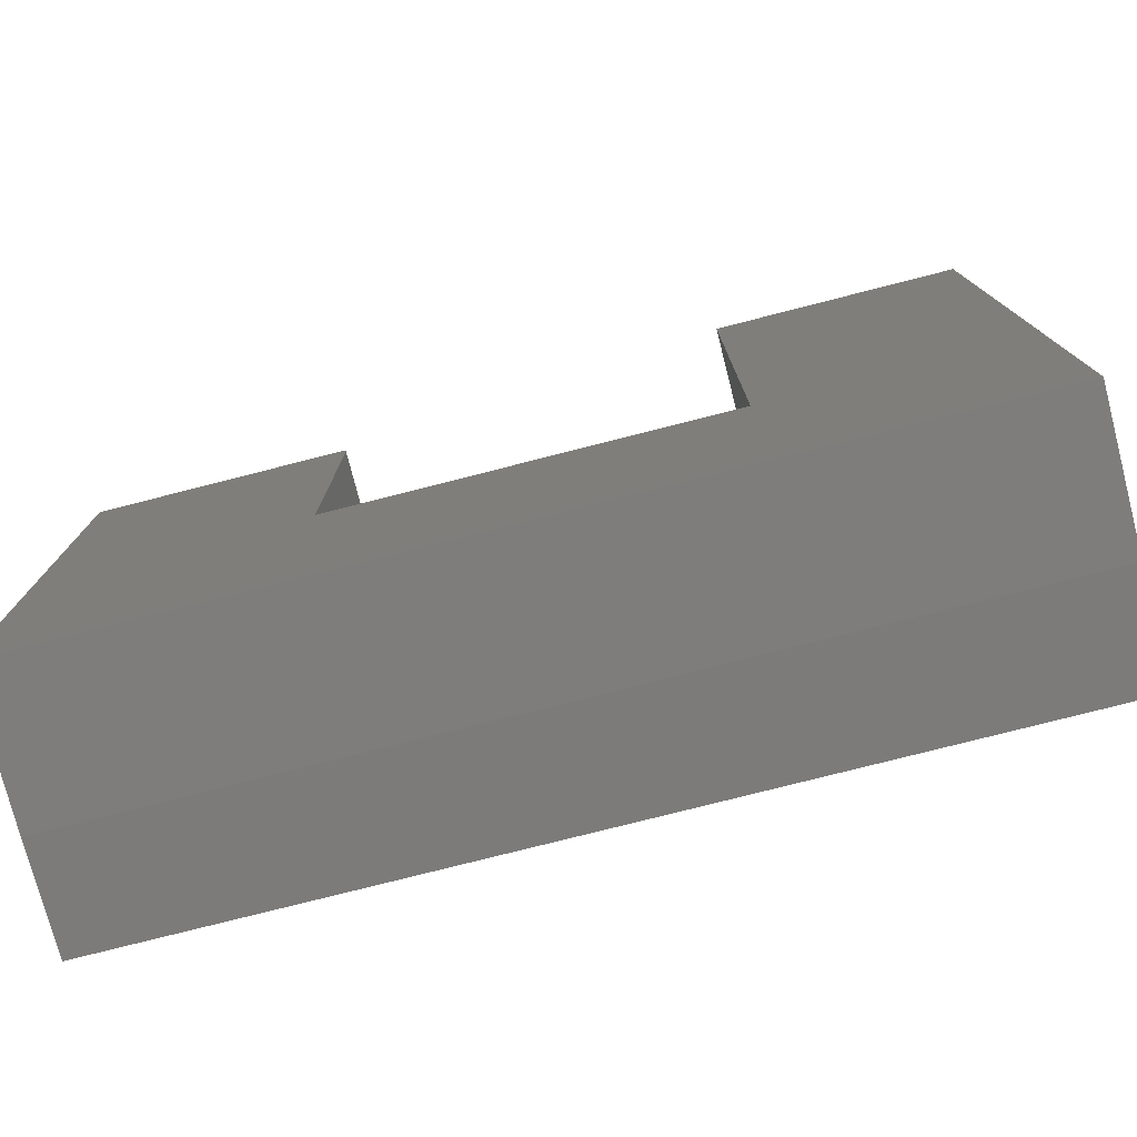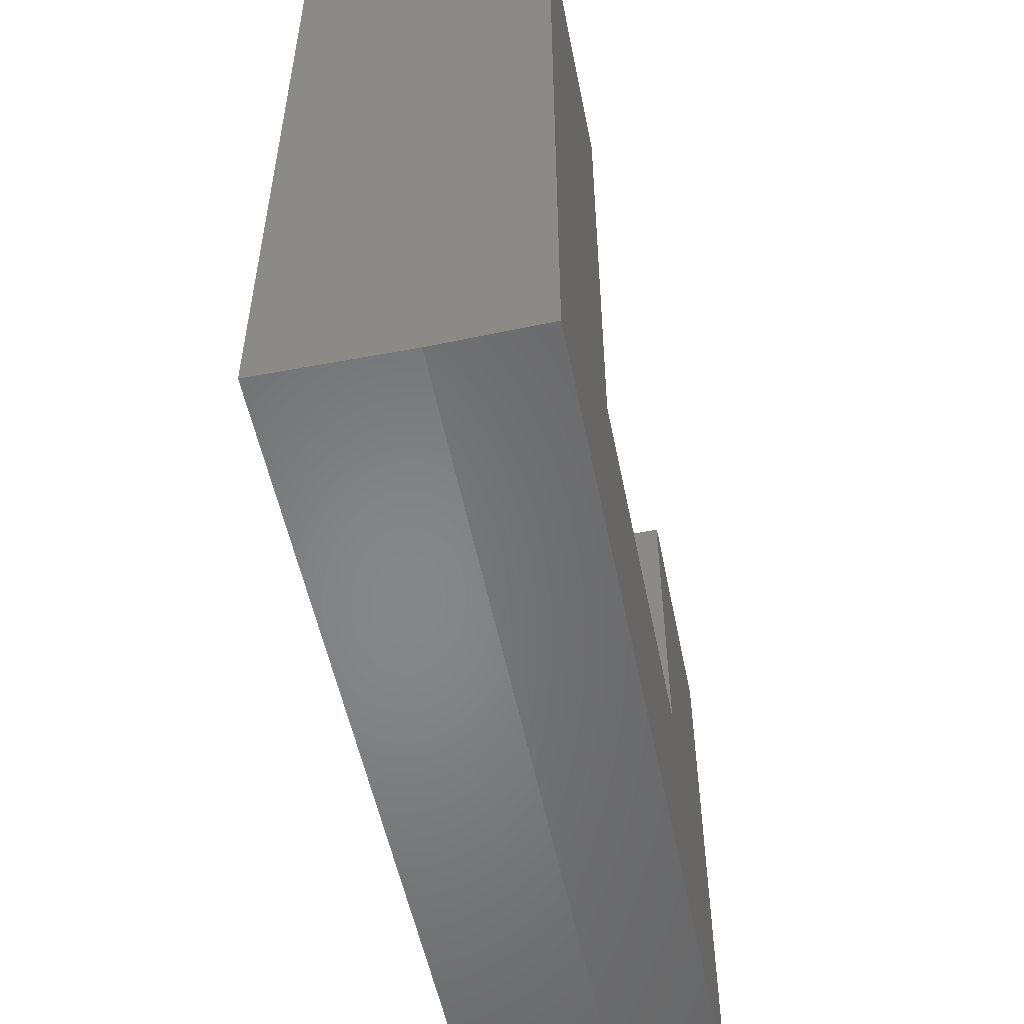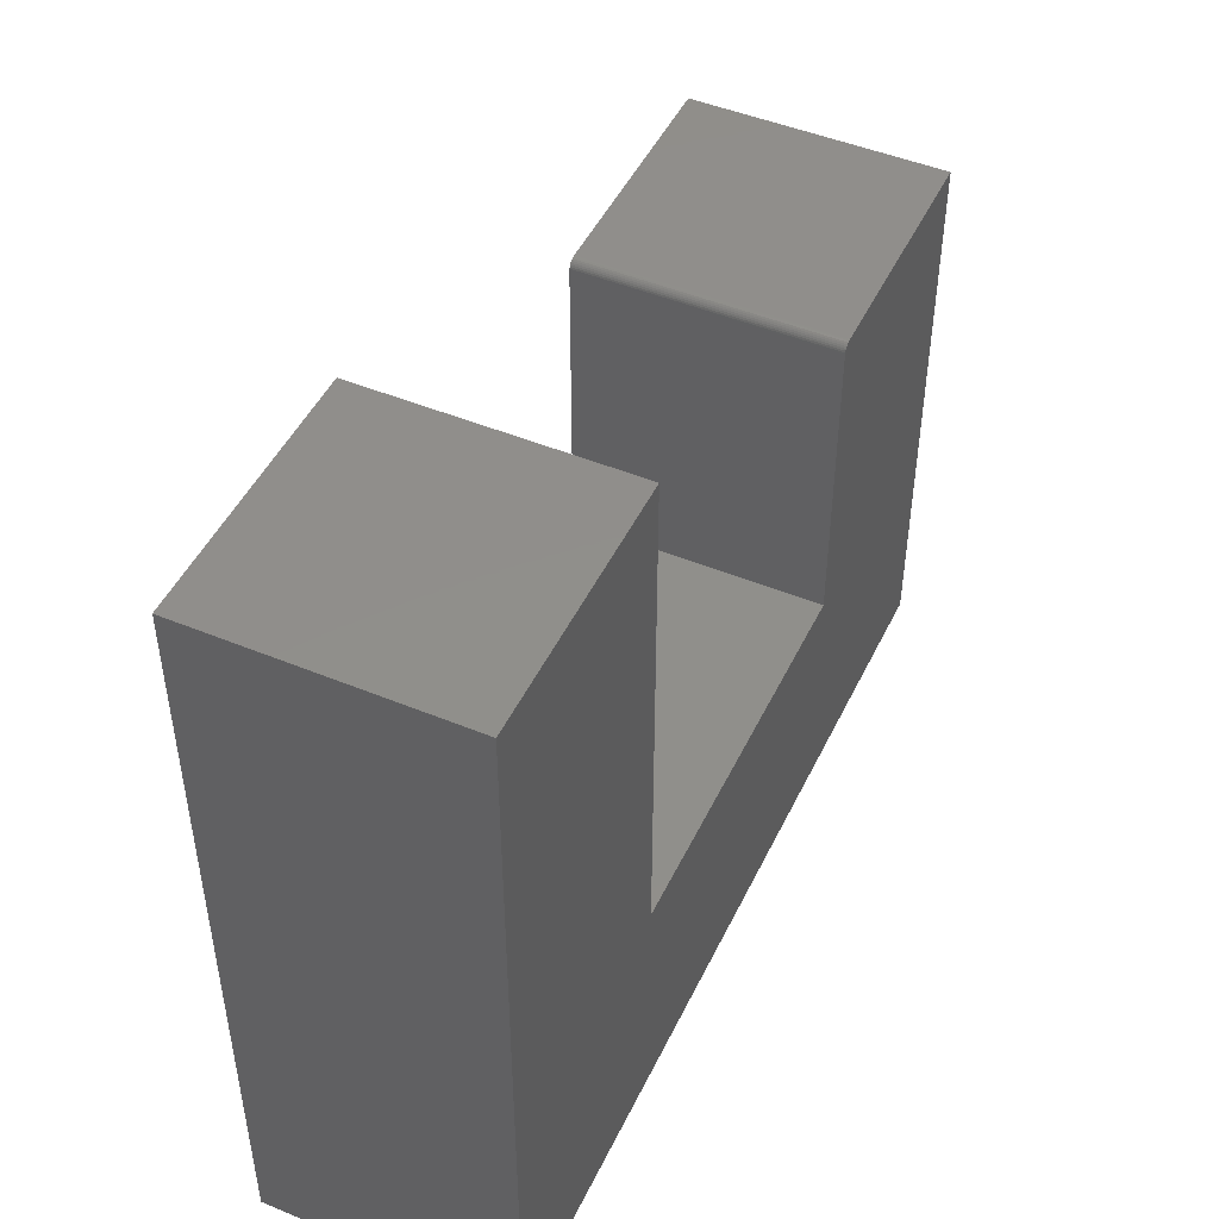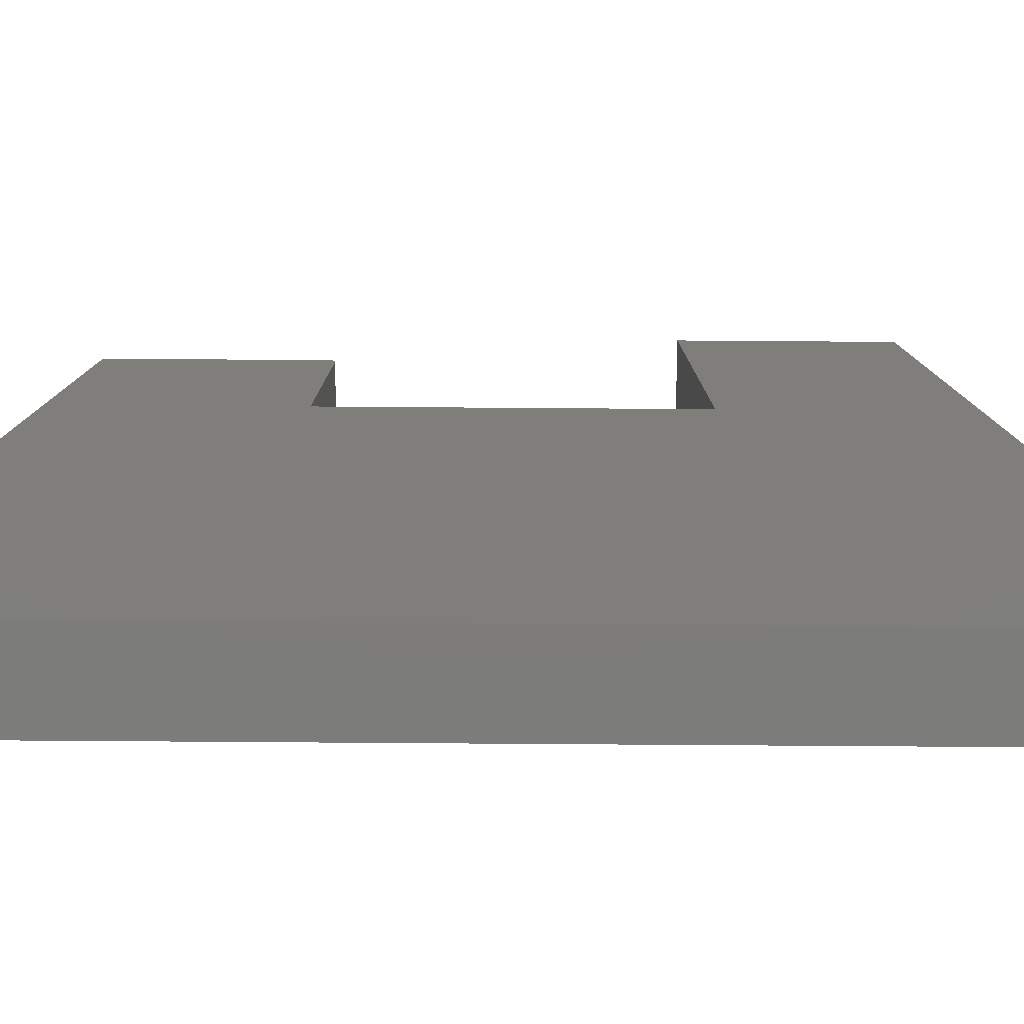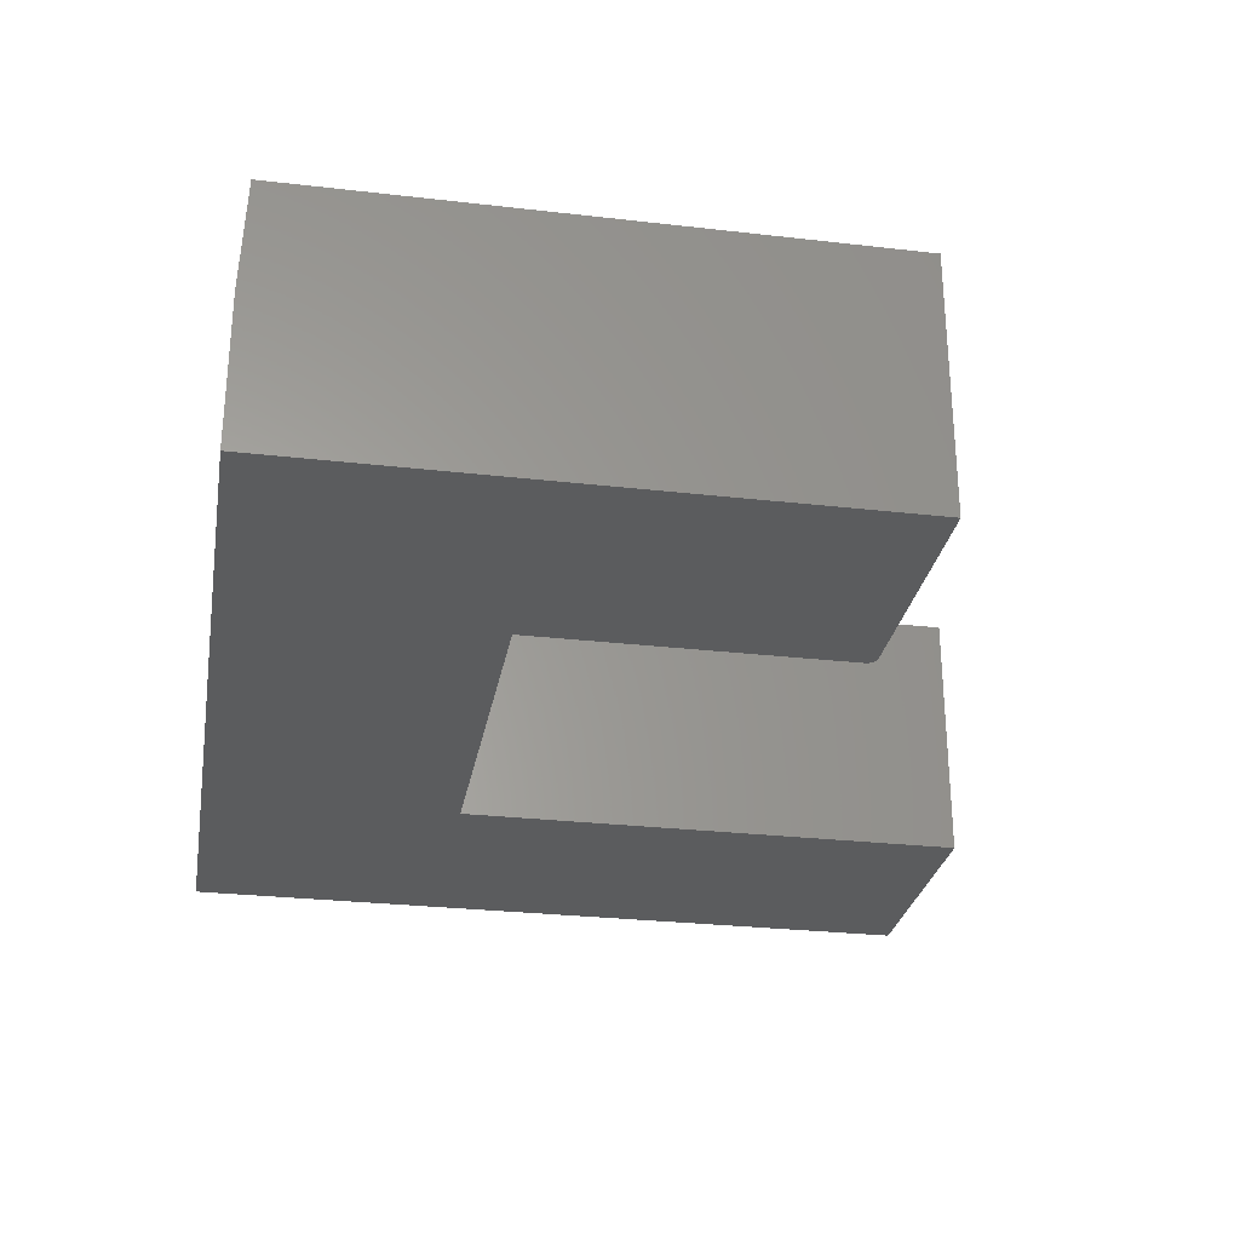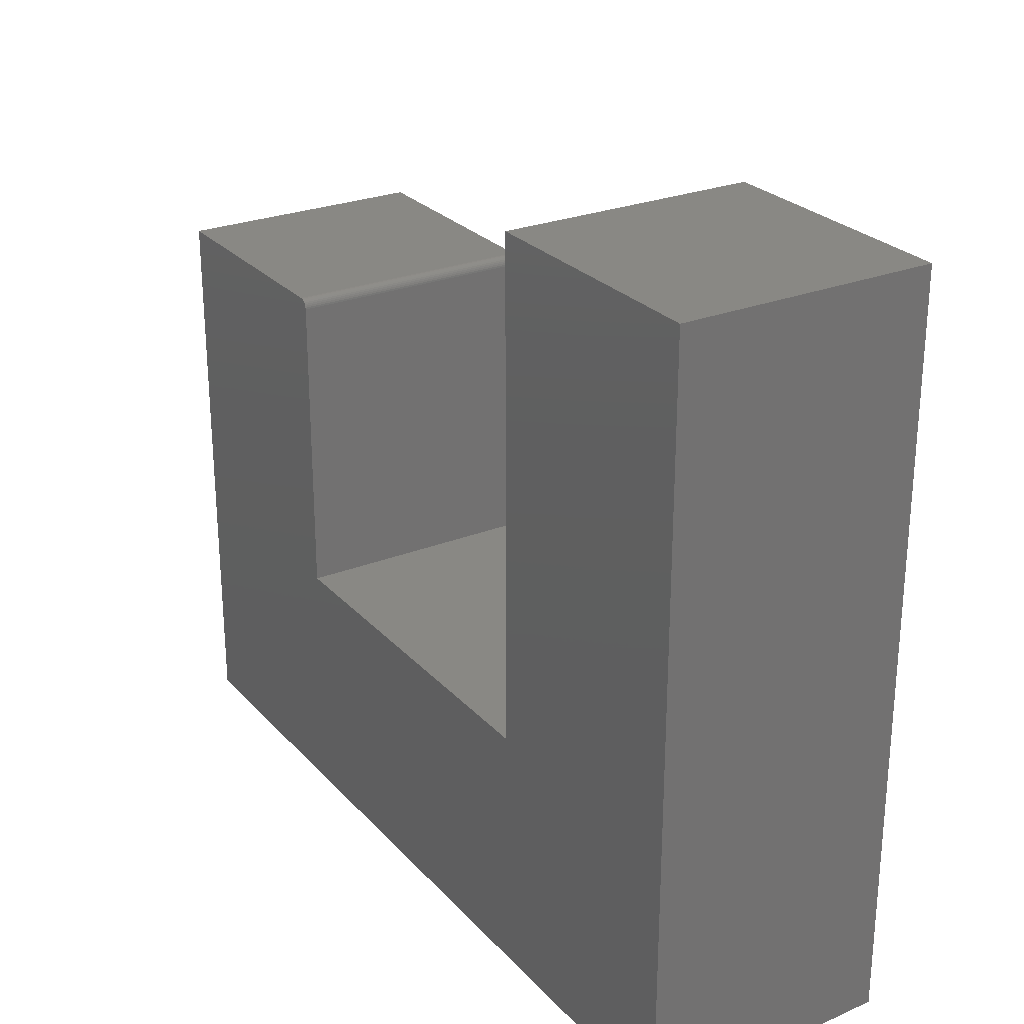
<metadata>
{"format":"stl","ext":"stl","renderer":"f3d","projection":"perspective","resolution":1024,"background":"white","views":[{"elev":-77.2,"azim":14.3,"up":"+Z"},{"elev":-53.3,"azim":101.3,"up":"+Z"},{"elev":47.6,"azim":114.9,"up":"+Z"},{"elev":-78.3,"azim":-0.4,"up":"+Z"},{"elev":-28.2,"azim":-99.9,"up":"+Y"},{"elev":26.2,"azim":57.9,"up":"+Z"}]}
</metadata>
<code>
# stl→obj: 34 verts, 64 faces
v -0.3115 1.508e-16 0.3498
v -0.3225 1.501e-16 0.3544
v -0.3195 1.504e-16 0.3541
v -0.3166 1.506e-16 0.3532
v -0.3139 1.508e-16 0.3517
v -0.7266 1.053e-16 0.3544
v -0.3095 1.508e-16 0.3474
v -0.3081 1.506e-16 0.3447
v -0.3072 1.504e-16 0.3418
v -0.3069 1.501e-16 0.3387
v -0.7266 8.674e-19 -0.5859
v -0.3069 9.318e-17 -0.1741
v 0.3303 1.639e-16 -0.1741
v 0.75 1.648e-16 -0.5859
v 0.3303 2.571e-16 0.6652
v 0.75 3.037e-16 0.6652
v -0.3115 -0.4219 0.3498
v -0.3139 -0.4219 0.3517
v -0.3166 -0.4219 0.3532
v -0.3195 -0.4219 0.3541
v -0.3225 -0.4219 0.3544
v -0.7266 -0.4219 0.3544
v -0.7266 -0.4219 -0.5938
v -0.3069 -0.4219 0.3387
v -0.3072 -0.4219 0.3418
v -0.3081 -0.4219 0.3447
v -0.3095 -0.4219 0.3474
v 0.75 -0.4219 0.6652
v 0.3303 -0.4219 0.6652
v 0.75 -0.4219 -0.5938
v 0.3303 -0.4219 -0.1741
v -0.3069 -0.4219 -0.1741
v -0.7266 -0.1797 -0.5938
v 0.75 -0.1797 -0.5938
f 1 2 3
f 1 3 4
f 1 4 5
f 6 2 1
f 6 1 7
f 6 7 8
f 6 8 9
f 6 9 10
f 6 10 11
f 10 12 11
f 11 12 13
f 11 13 14
f 14 13 15
f 14 15 16
f 17 18 19
f 17 19 20
f 17 20 21
f 22 23 24
f 22 24 25
f 22 25 26
f 22 26 27
f 22 27 17
f 22 17 21
f 28 29 30
f 30 29 31
f 30 31 23
f 23 31 32
f 23 32 24
f 2 6 21
f 21 6 22
f 32 12 24
f 24 12 10
f 2 21 3
f 3 21 20
f 3 20 4
f 4 20 19
f 4 19 5
f 5 19 18
f 5 18 1
f 1 18 17
f 1 17 7
f 7 17 27
f 7 27 8
f 8 27 26
f 8 26 9
f 9 26 25
f 9 25 10
f 10 25 24
f 22 6 23
f 23 6 11
f 23 11 33
f 16 28 14
f 14 28 30
f 14 30 34
f 23 33 30
f 30 33 34
f 33 11 34
f 34 11 14
f 31 13 32
f 32 13 12
f 29 15 31
f 31 15 13
f 16 15 28
f 28 15 29

</code>
